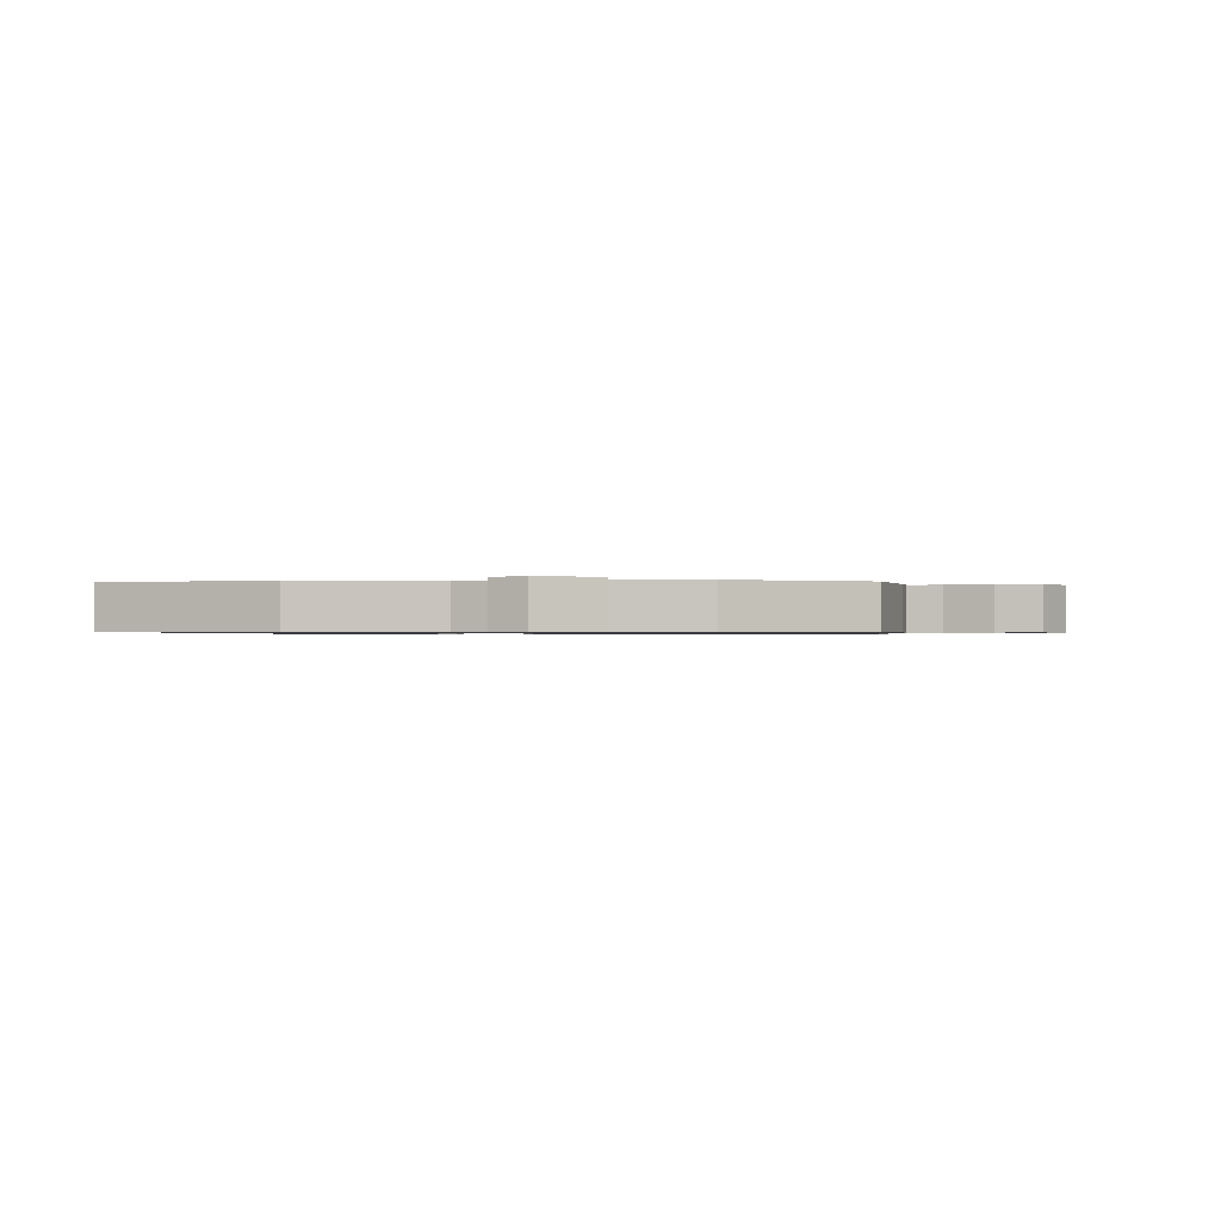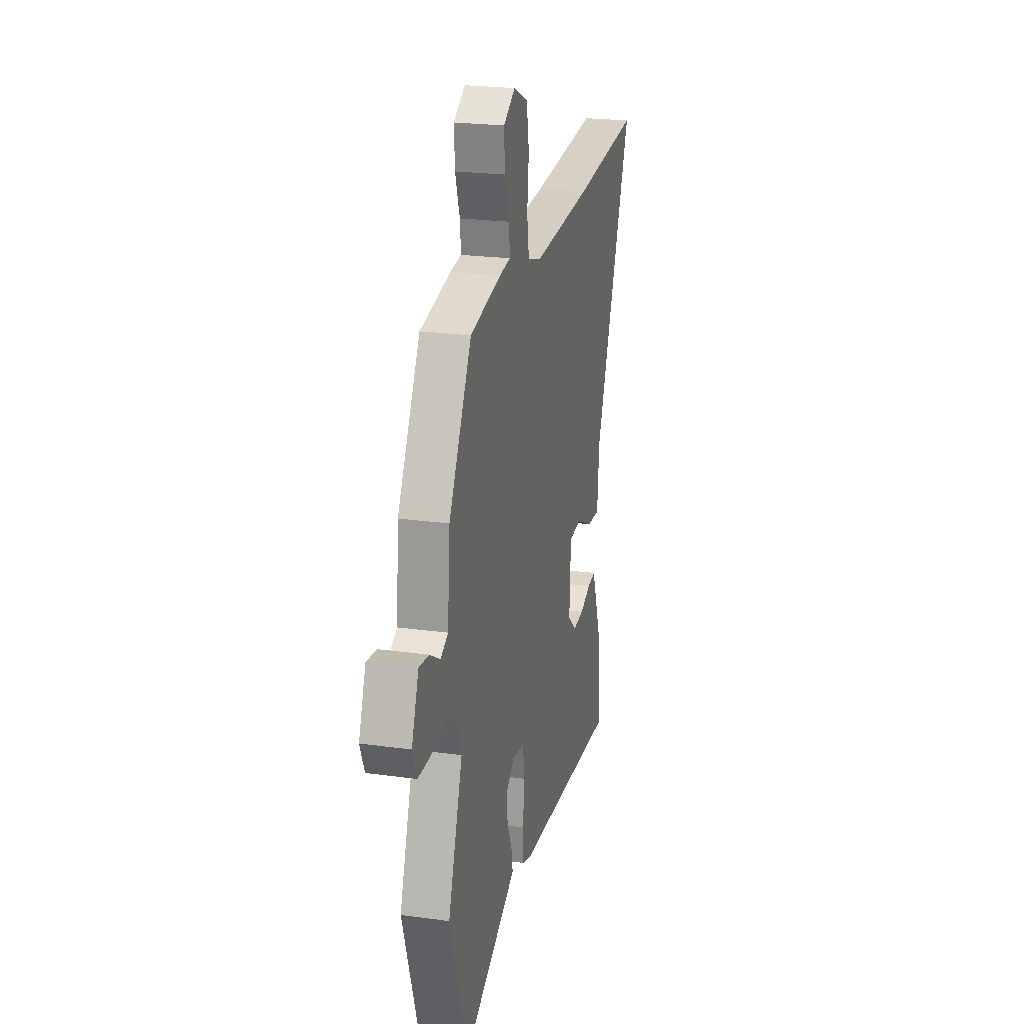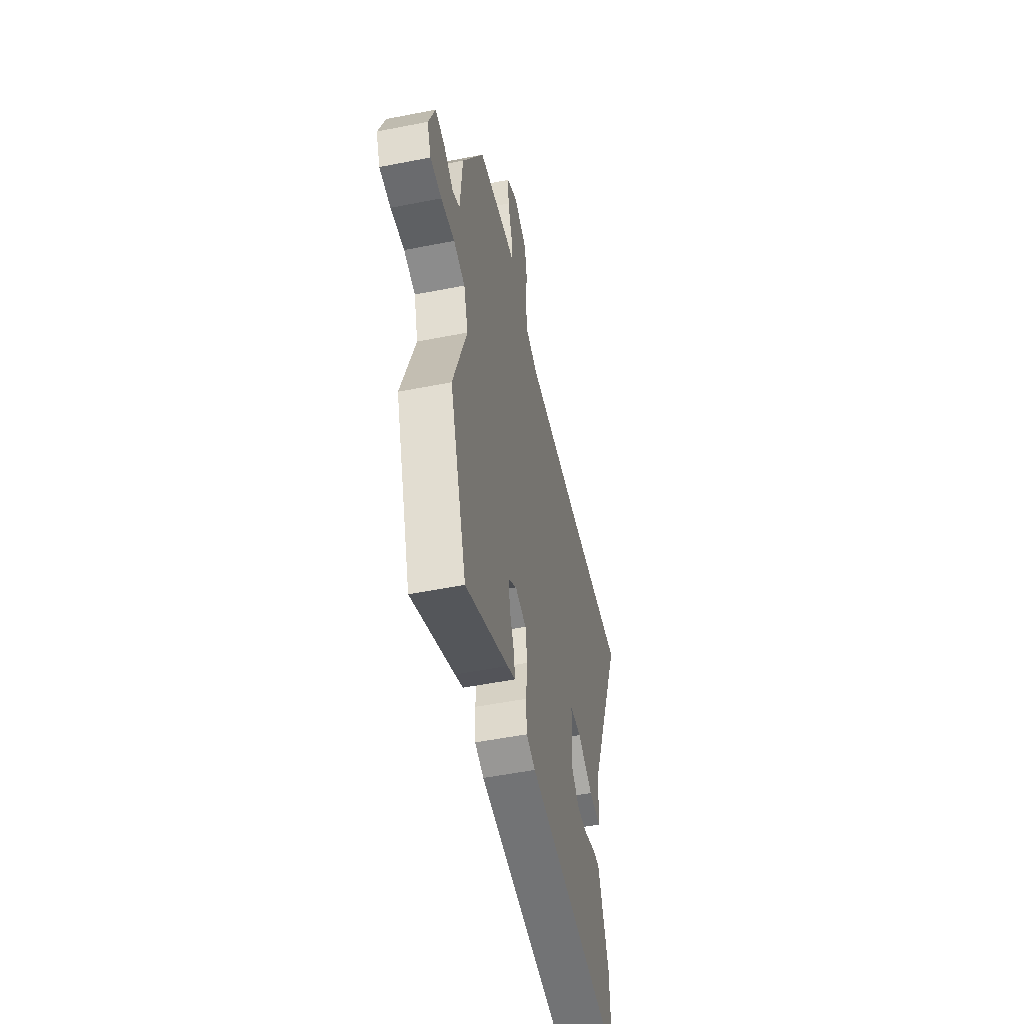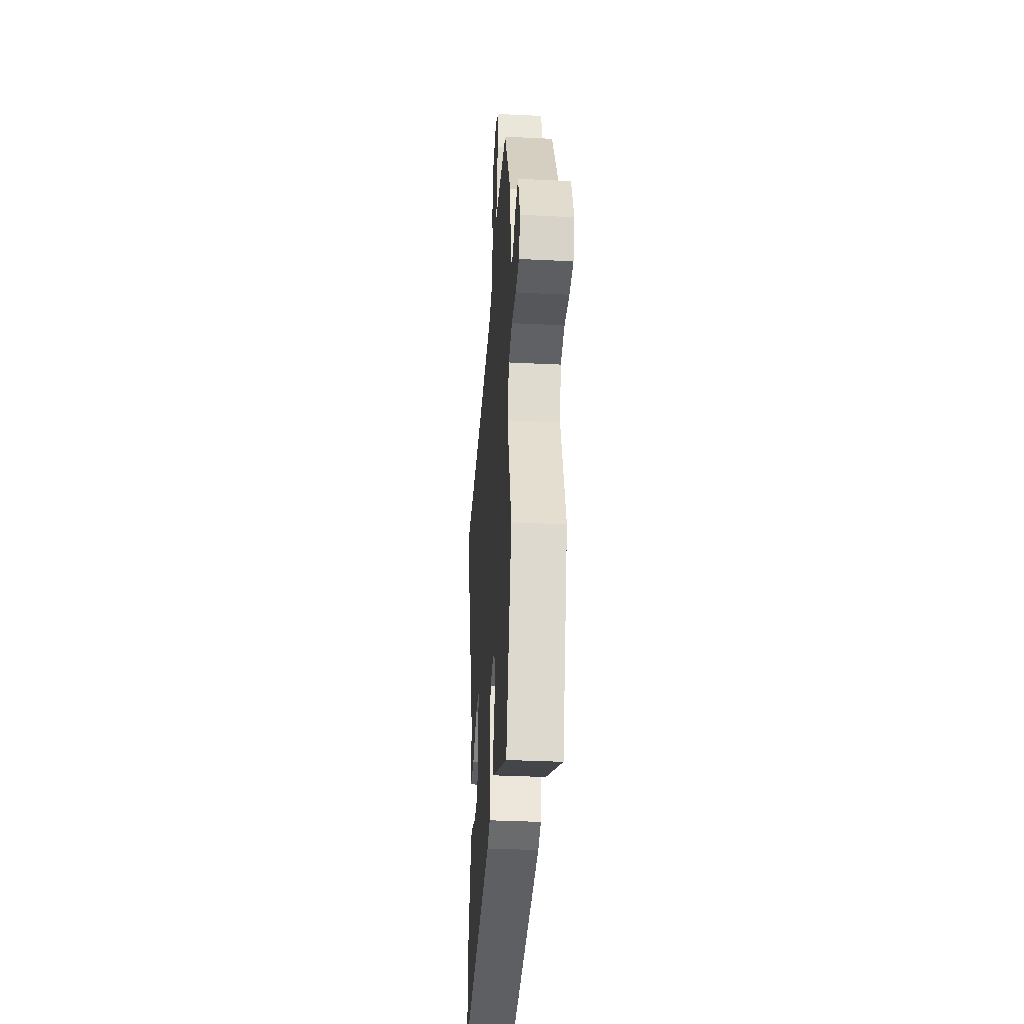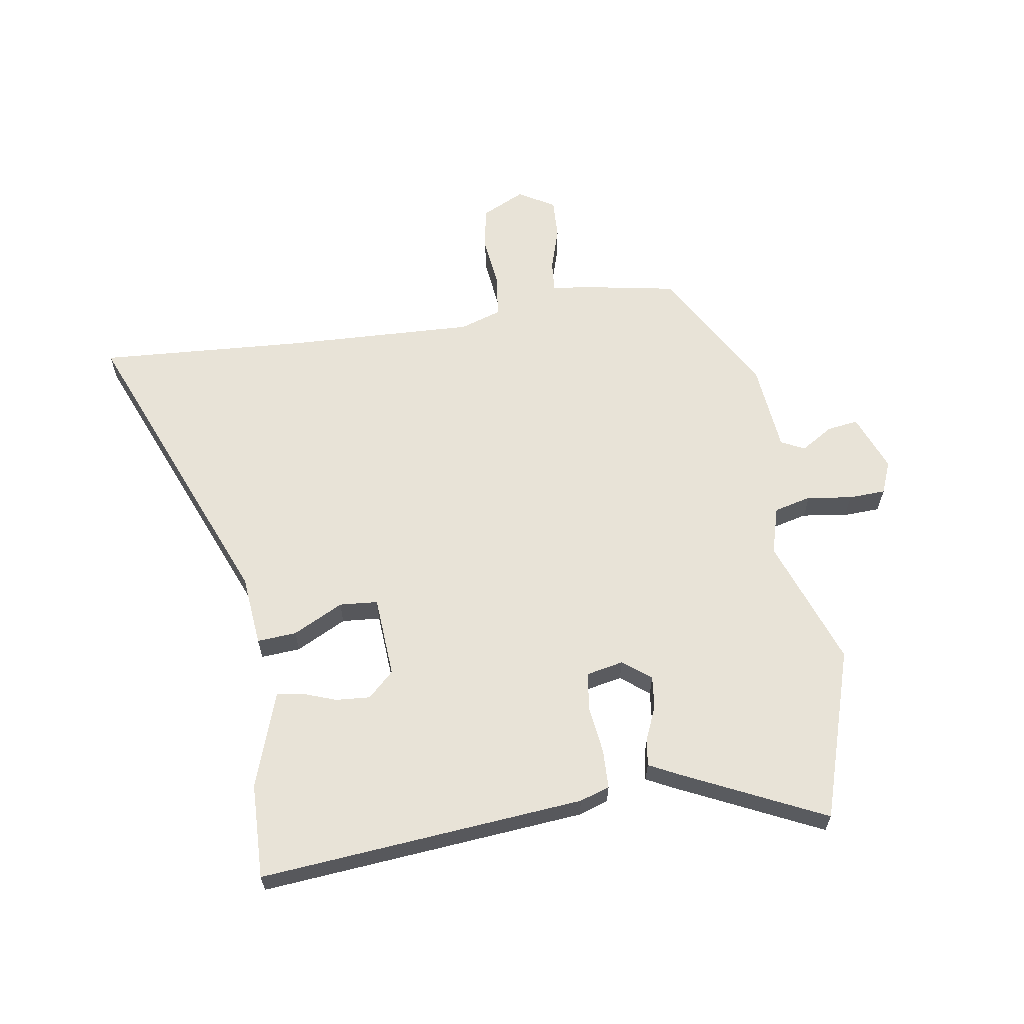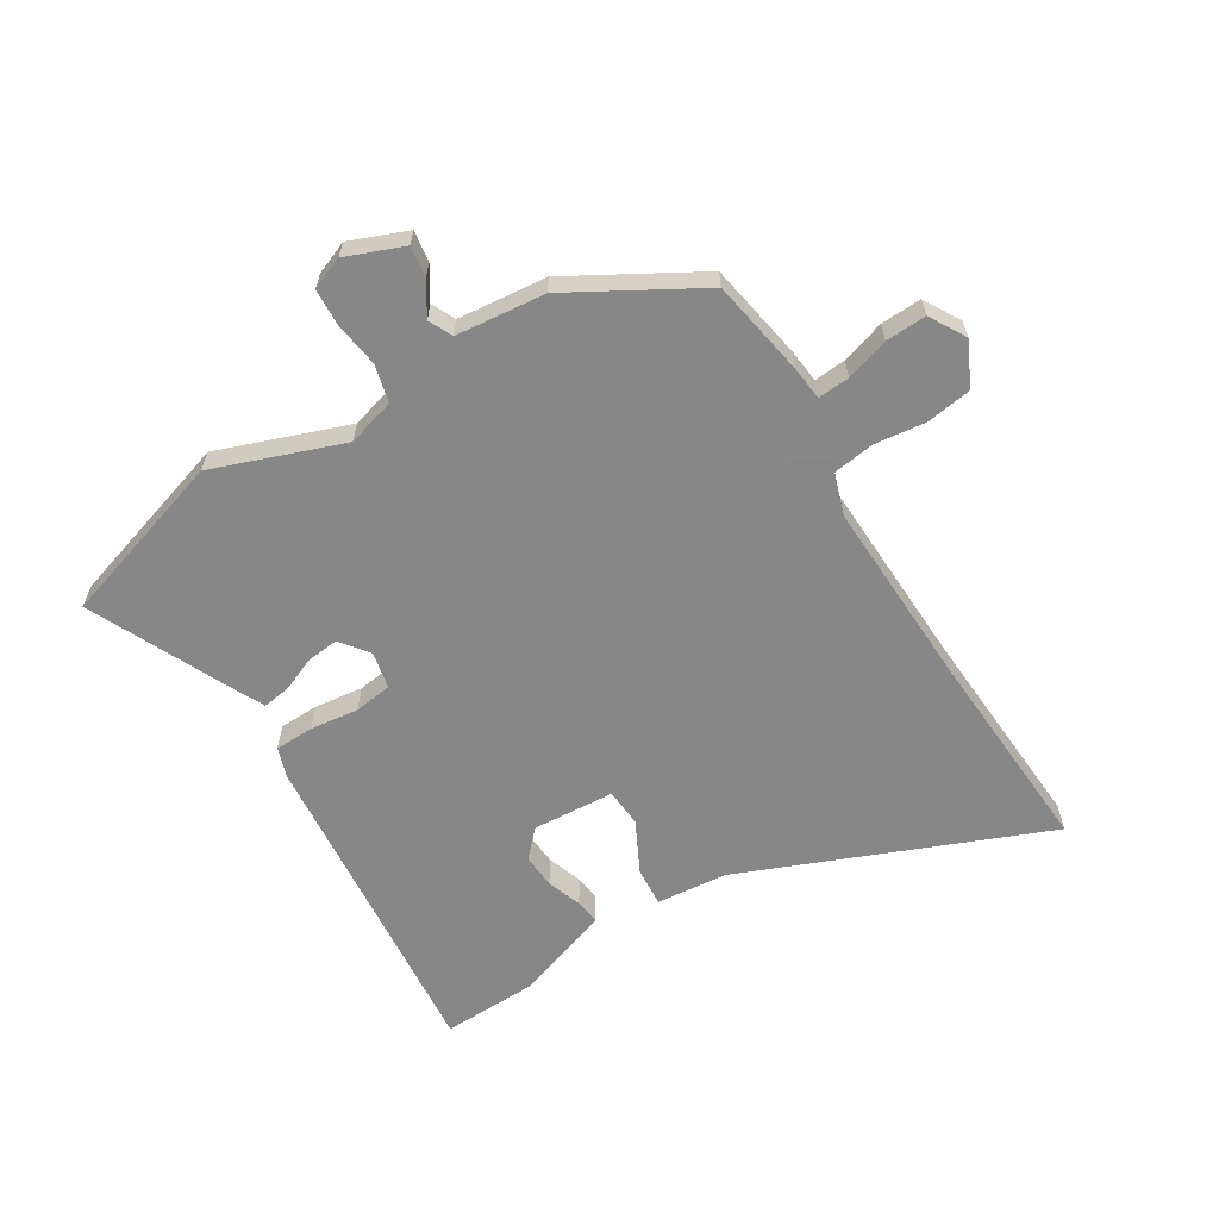
<metadata>
{"format":"obj","ext":"obj","renderer":"f3d","projection":"perspective","resolution":1024,"background":"white","views":[{"elev":-0.7,"azim":-84.4,"up":"+Y"},{"elev":22.9,"azim":-76.7,"up":"+Z"},{"elev":-51.7,"azim":-77.9,"up":"+Z"},{"elev":-35.8,"azim":-93.7,"up":"+Z"},{"elev":62.2,"azim":170.3,"up":"+Y"},{"elev":-62.6,"azim":-59.4,"up":"+Y"}]}
</metadata>
<code>
v 0.495 0.07 -0.39
v 0.502 0.07 -0.553
v -0.051 0.07 -0.511
v -0.102 0.07 -0.495
v -0.105 0.07 -0.429
v -0.096 0.07 -0.347
v -0.106 0.07 -0.283
v -0.169 0.07 -0.271
v -0.216 0.07 -0.309
v -0.209 0.07 -0.363
v -0.184 0.07 -0.42
v -0.176 0.07 -0.467
v -0.222 0.07 -0.491
v -0.464 0.07 -0.61
v -0.559 0.07 -0.322
v -0.483 0.07 -0.101
v -0.507 0.07 -0.021
v -0.571 0.07 -0.006
v -0.647 0.07 -0.018
v -0.71 0.07 -0.016
v -0.733 0.07 0.039
v -0.696 0.07 0.137
v -0.643 0.07 0.13
v -0.588 0.07 0.097
v -0.548 0.07 0.117
v -0.535 0.07 0.269
v -0.415 0.07 0.488
v -0.251 0.07 0.52
v -0.193 0.07 0.527
v -0.198 0.07 0.581
v -0.222 0.07 0.654
v -0.226 0.07 0.723
v -0.165 0.07 0.76
v -0.09 0.07 0.725
v -0.077 0.07 0.649
v -0.086 0.07 0.561
v -0.075 0.07 0.491
v -0.005 0.07 0.469
v 0.315 0.07 0.486
v 0.669 0.07 0.513
v 0.468 0.07 -0.001
v 0.458 0.07 -0.122
v 0.391 0.07 -0.118
v 0.305 0.07 -0.076
v 0.24 0.07 -0.082
v 0.233 0.07 -0.221
v 0.278 0.07 -0.262
v 0.336 0.07 -0.257
v 0.394 0.07 -0.235
v 0.437 0.07 -0.229
v 0.451 0.07 -0.268
v 0.495 0 -0.39
v 0.502 0 -0.553
v -0.051 0 -0.511
v -0.102 0 -0.495
v -0.105 0 -0.429
v -0.096 0 -0.347
v -0.106 0 -0.283
v -0.169 0 -0.271
v -0.216 0 -0.309
v -0.209 0 -0.363
v -0.184 0 -0.42
v -0.176 0 -0.467
v -0.222 0 -0.491
v -0.464 0 -0.61
v -0.559 0 -0.322
v -0.483 0 -0.101
v -0.507 0 -0.021
v -0.571 0 -0.006
v -0.647 0 -0.018
v -0.71 0 -0.016
v -0.733 0 0.039
v -0.696 0 0.137
v -0.643 0 0.13
v -0.588 0 0.097
v -0.548 0 0.117
v -0.535 0 0.269
v -0.415 0 0.488
v -0.251 0 0.52
v -0.193 0 0.527
v -0.198 0 0.581
v -0.222 0 0.654
v -0.226 0 0.723
v -0.165 0 0.76
v -0.09 0 0.725
v -0.077 0 0.649
v -0.086 0 0.561
v -0.075 0 0.491
v -0.005 0 0.469
v 0.315 0 0.486
v 0.669 0 0.513
v 0.468 0 -0.001
v 0.458 0 -0.122
v 0.391 0 -0.118
v 0.305 0 -0.076
v 0.24 0 -0.082
v 0.233 0 -0.221
v 0.278 0 -0.262
v 0.336 0 -0.257
v 0.394 0 -0.235
v 0.437 0 -0.229
v 0.451 0 -0.268
f 48 49 50 51
f 4 5 6
f 3 4 6
f 2 3 6
f 1 2 6
f 51 1 6
f 48 51 6
f 47 48 6
f 46 47 6 7
f 45 46 7 8
f 41 42 43 44
f 41 44 45
f 40 41 45
f 39 40 45
f 38 39 45 8
f 34 35 36
f 33 34 36
f 32 33 36
f 31 32 36
f 30 31 36
f 29 30 36 37
f 38 8 9
f 37 38 9
f 29 37 9
f 28 29 9
f 27 28 9
f 26 27 9
f 25 26 9
f 22 23 24
f 21 22 24
f 20 21 24
f 19 20 24
f 18 19 24
f 17 18 24 25
f 14 15 16
f 13 14 16
f 12 13 16
f 11 12 16
f 10 11 16
f 16 17 25
f 10 16 25
f 9 10 25
f 102 101 100 99
f 57 56 55
f 57 55 54
f 57 54 53
f 57 53 52
f 57 52 102
f 57 102 99
f 57 99 98
f 58 57 98 97
f 59 58 97 96
f 95 94 93 92
f 96 95 92
f 96 92 91
f 96 91 90
f 59 96 90 89
f 87 86 85
f 87 85 84
f 87 84 83
f 87 83 82
f 87 82 81
f 88 87 81 80
f 60 59 89
f 60 89 88
f 60 88 80
f 60 80 79
f 60 79 78
f 60 78 77
f 60 77 76
f 75 74 73
f 75 73 72
f 75 72 71
f 75 71 70
f 75 70 69
f 76 75 69 68
f 67 66 65
f 67 65 64
f 67 64 63
f 67 63 62
f 67 62 61
f 76 68 67
f 76 67 61
f 76 61 60
f 1 52 53 2
f 2 53 54 3
f 3 54 55 4
f 4 55 56 5
f 5 56 57 6
f 6 57 58 7
f 7 58 59 8
f 8 59 60 9
f 9 60 61 10
f 10 61 62 11
f 11 62 63 12
f 12 63 64 13
f 13 64 65 14
f 14 65 66 15
f 15 66 67 16
f 16 67 68 17
f 17 68 69 18
f 18 69 70 19
f 19 70 71 20
f 20 71 72 21
f 21 72 73 22
f 22 73 74 23
f 23 74 75 24
f 24 75 76 25
f 25 76 77 26
f 26 77 78 27
f 27 78 79 28
f 28 79 80 29
f 29 80 81 30
f 30 81 82 31
f 31 82 83 32
f 32 83 84 33
f 33 84 85 34
f 34 85 86 35
f 35 86 87 36
f 36 87 88 37
f 37 88 89 38
f 38 89 90 39
f 39 90 91 40
f 40 91 92 41
f 41 92 93 42
f 42 93 94 43
f 43 94 95 44
f 44 95 96 45
f 45 96 97 46
f 46 97 98 47
f 47 98 99 48
f 48 99 100 49
f 49 100 101 50
f 50 101 102 51
f 51 102 52 1

</code>
